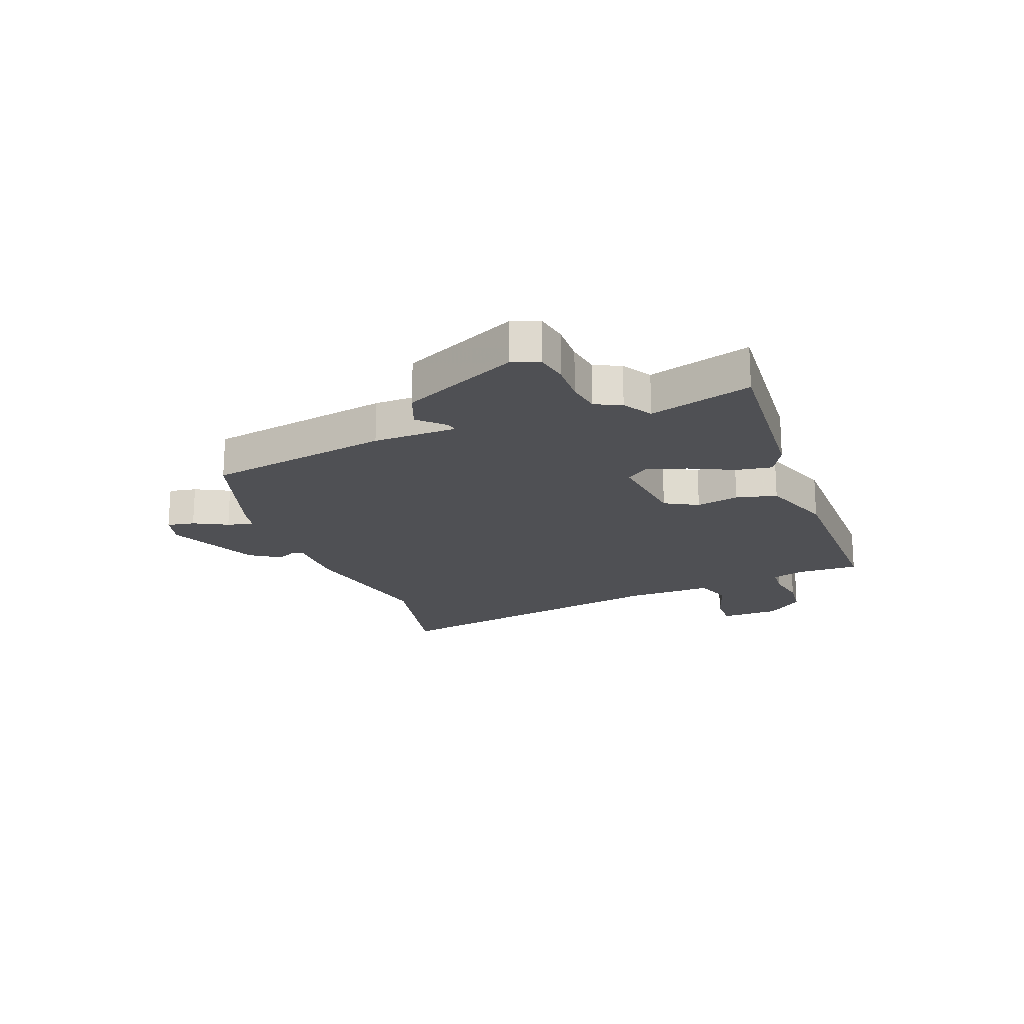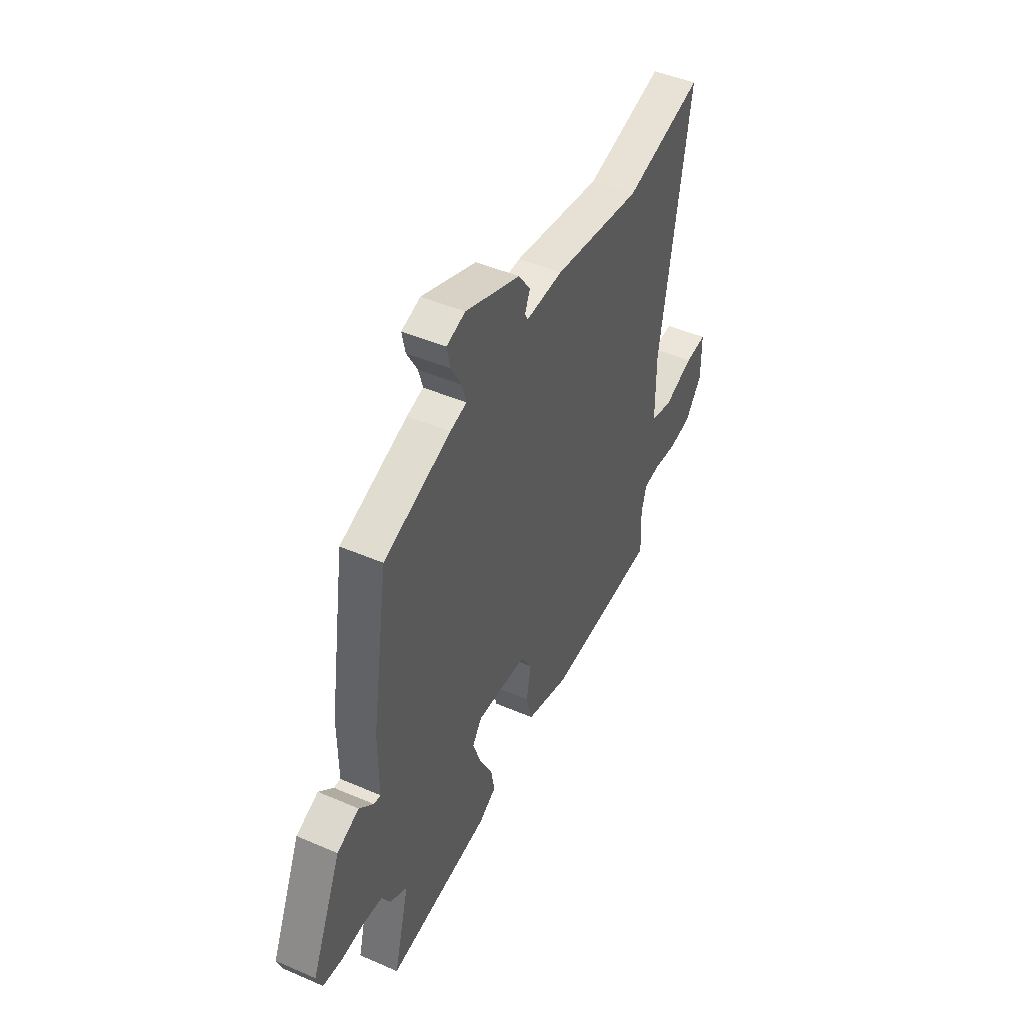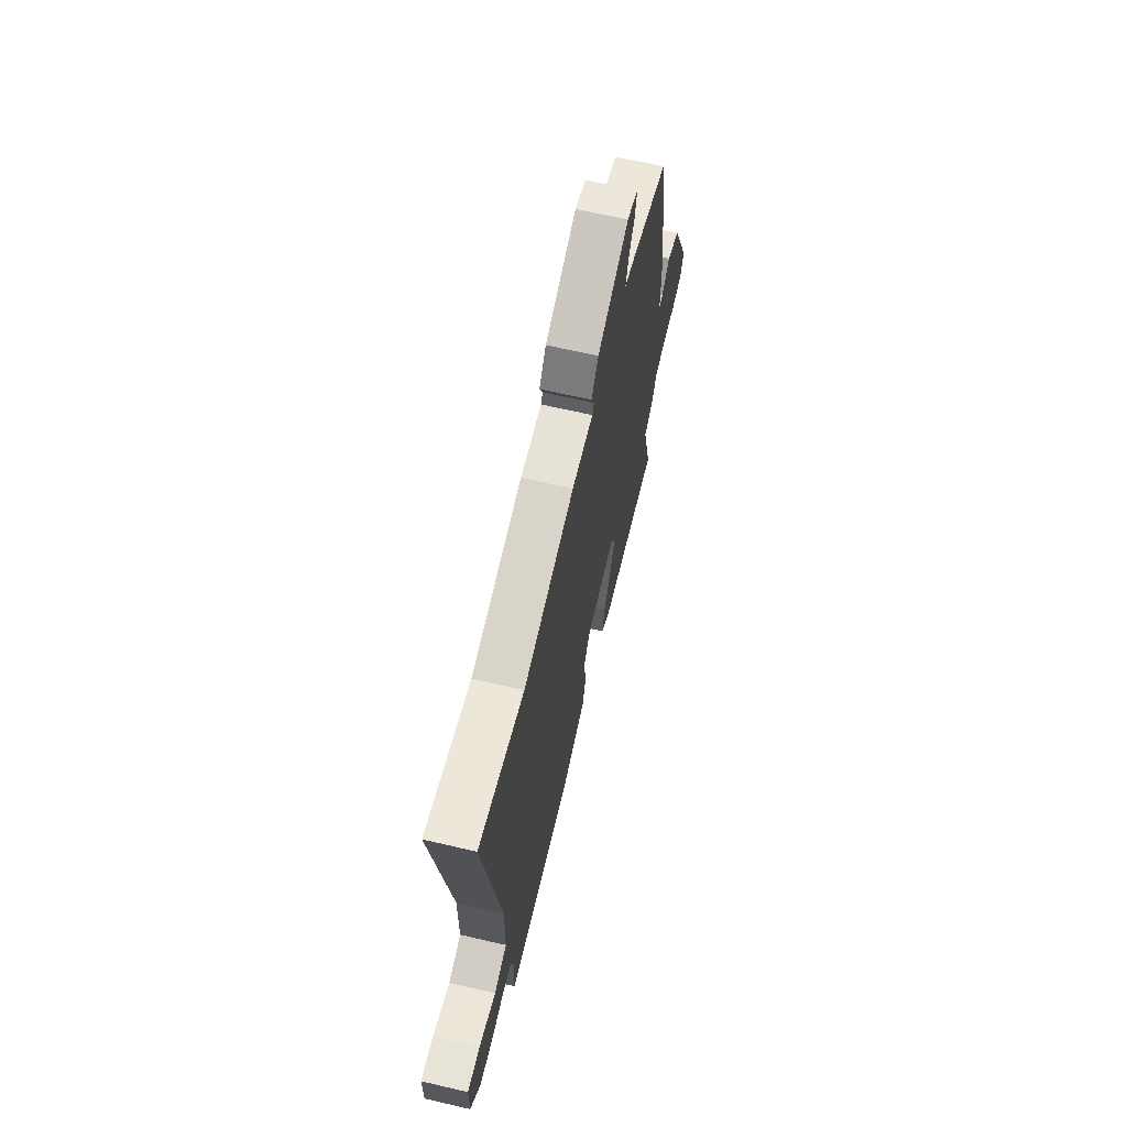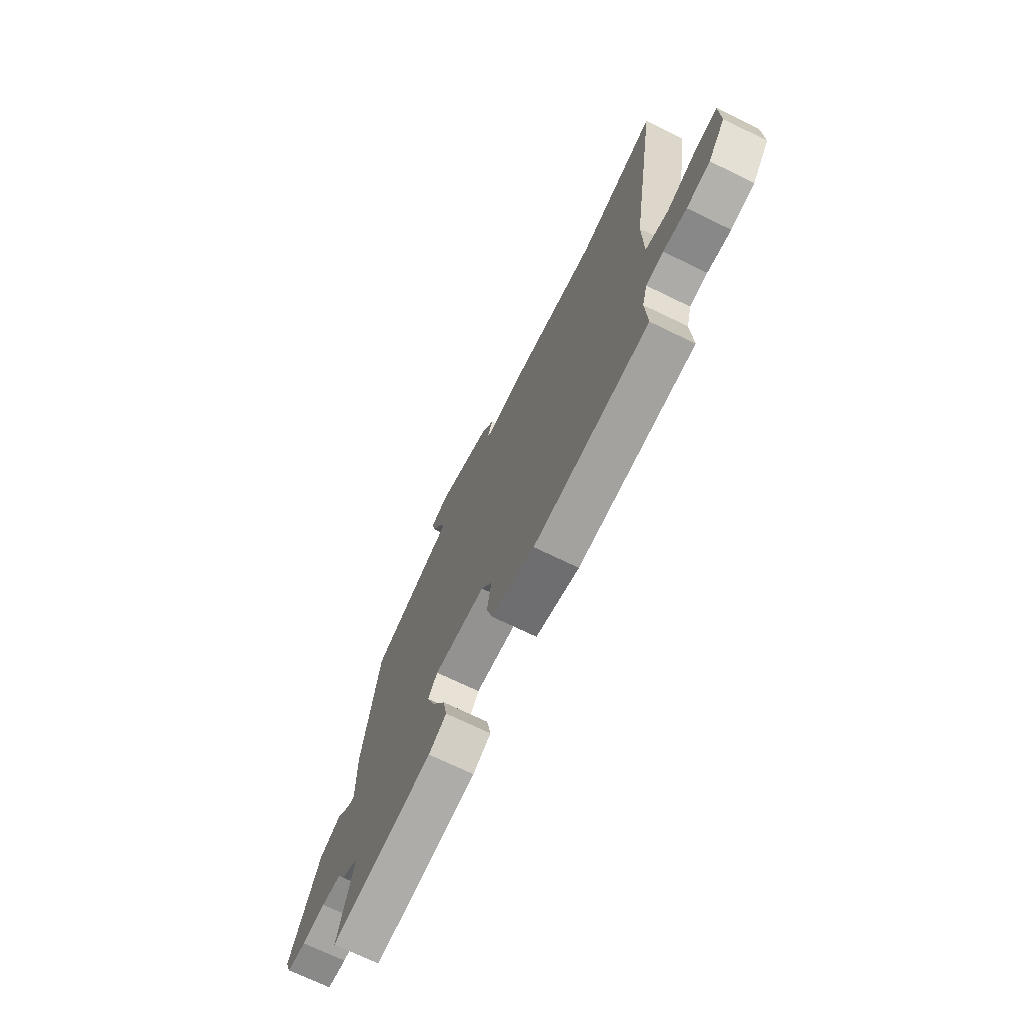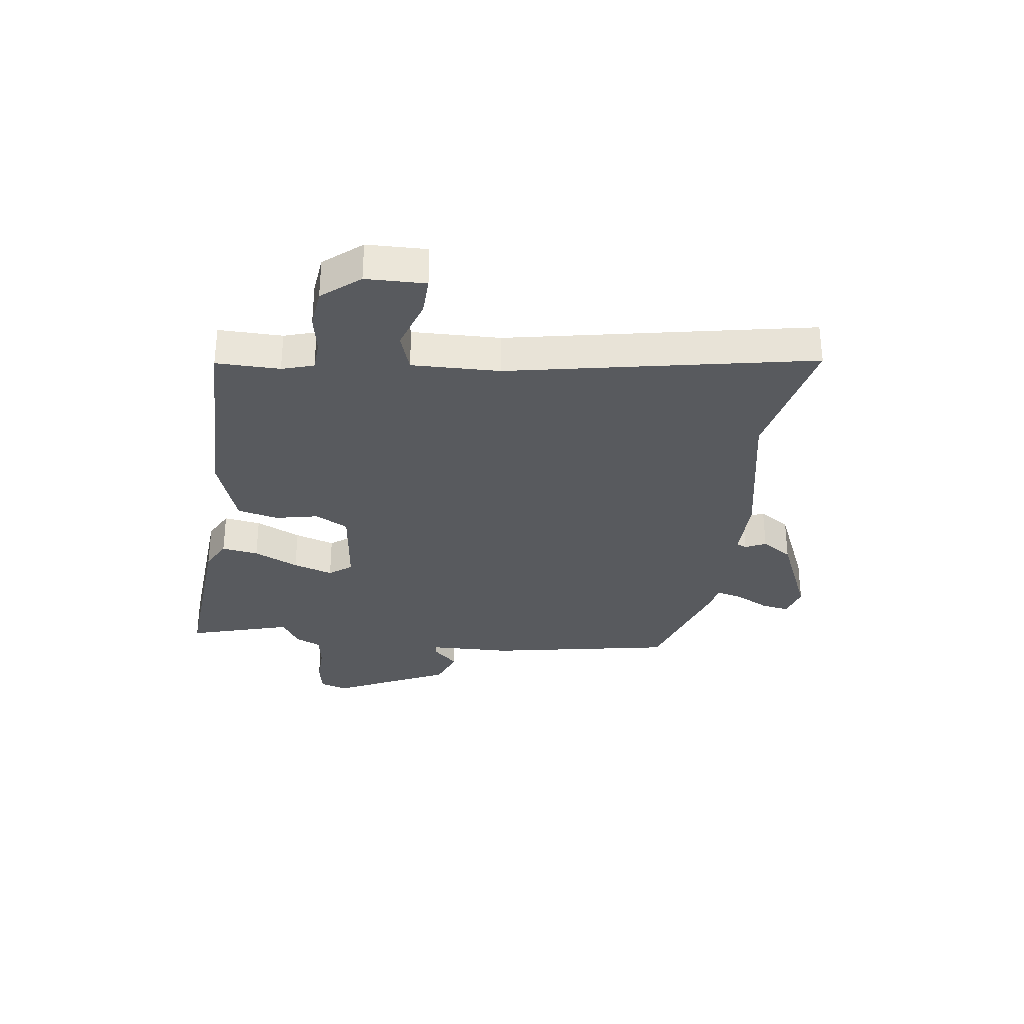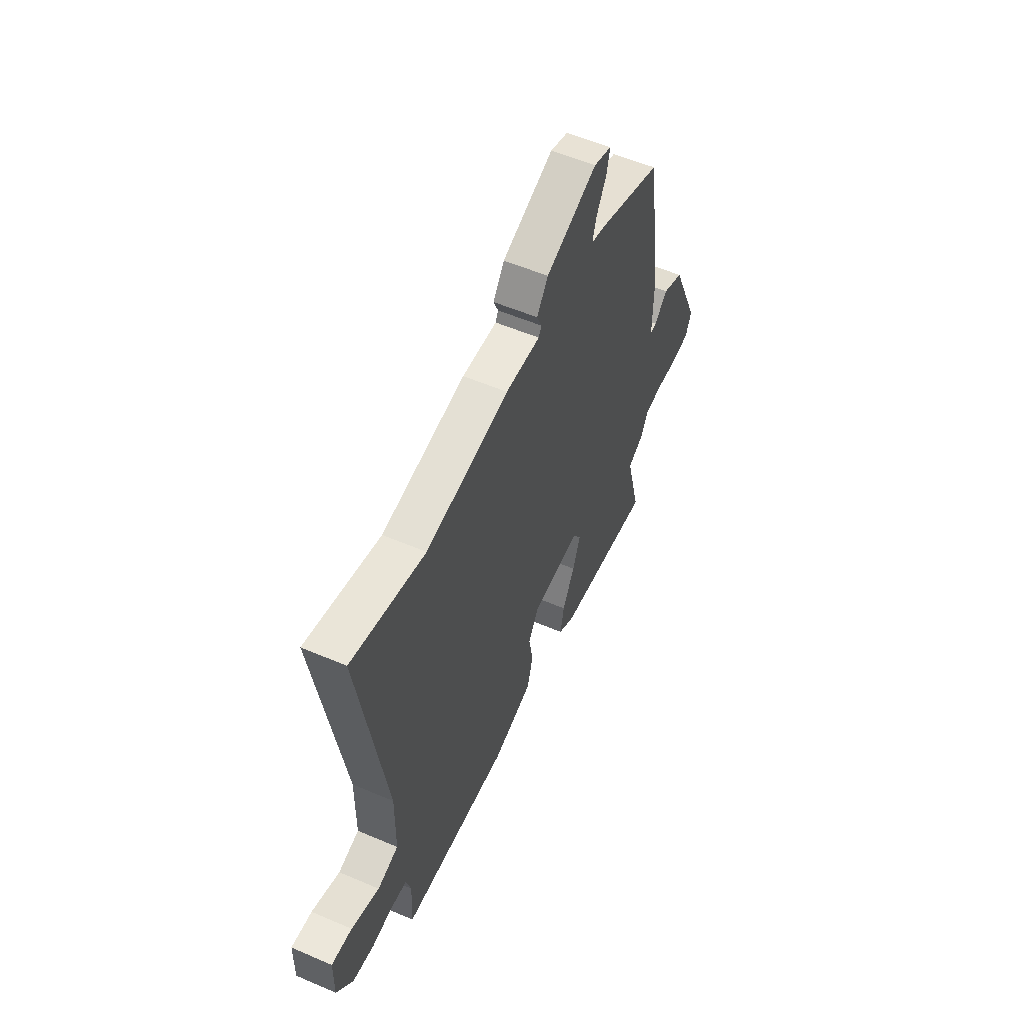
<metadata>
{"format":"obj","ext":"obj","renderer":"f3d","projection":"perspective","resolution":1024,"background":"white","views":[{"elev":-19.1,"azim":112.3,"up":"+Y"},{"elev":46.6,"azim":116.1,"up":"+Z"},{"elev":65.3,"azim":-76.8,"up":"+Z"},{"elev":-71.3,"azim":-115.9,"up":"+Z"},{"elev":-31.0,"azim":-96.0,"up":"+Y"},{"elev":55.4,"azim":-65.7,"up":"+Z"}]}
</metadata>
<code>
v 0.48 0.07 0.426
v 0.531 0.07 0.096
v 0.53 0.07 -0.053
v 0.551 0.07 -0.05
v 0.595 0.07 -0.007
v 0.663 0.07 -0.035
v 0.756 0.07 -0.245
v 0.738 0.07 -0.293
v 0.679 0.07 -0.302
v 0.606 0.07 -0.298
v 0.545 0.07 -0.306
v 0.522 0.07 -0.352
v 0.469 0.07 -0.382
v 0.517 0.07 -0.566
v 0.2 0.07 -0.533
v 0.145 0.07 -0.502
v 0.157 0.07 -0.437
v 0.197 0.07 -0.359
v 0.222 0.07 -0.289
v 0.193 0.07 -0.248
v 0.034 0.07 -0.262
v 0 0.07 -0.32
v 0.014 0.07 -0.397
v -0.005 0.07 -0.469
v -0.138 0.07 -0.511
v -0.492 0.07 -0.503
v -0.487 0.07 -0.39
v -0.503 0.07 -0.333
v -0.556 0.07 -0.328
v -0.627 0.07 -0.339
v -0.698 0.07 -0.329
v -0.751 0.07 -0.261
v -0.75 0.07 -0.155
v -0.682 0.07 -0.159
v -0.59 0.07 -0.192
v -0.521 0.07 -0.171
v -0.52 0.07 -0.015
v -0.608 0.07 0.526
v -0.366 0.07 0.468
v -0.093 0.07 0.513
v 0.021 0.07 0.509
v 0.03 0.07 0.527
v 0.014 0.07 0.564
v 0.051 0.07 0.617
v 0.22 0.07 0.684
v 0.278 0.07 0.666
v 0.268 0.07 0.617
v 0.235 0.07 0.558
v 0.222 0.07 0.512
v 0.273 0.07 0.499
v 0.48 0 0.426
v 0.531 0 0.096
v 0.53 0 -0.053
v 0.551 0 -0.05
v 0.595 0 -0.007
v 0.663 0 -0.035
v 0.756 0 -0.245
v 0.738 0 -0.293
v 0.679 0 -0.302
v 0.606 0 -0.298
v 0.545 0 -0.306
v 0.522 0 -0.352
v 0.469 0 -0.382
v 0.517 0 -0.566
v 0.2 0 -0.533
v 0.145 0 -0.502
v 0.157 0 -0.437
v 0.197 0 -0.359
v 0.222 0 -0.289
v 0.193 0 -0.248
v 0.034 0 -0.262
v 0 0 -0.32
v 0.014 0 -0.397
v -0.005 0 -0.469
v -0.138 0 -0.511
v -0.492 0 -0.503
v -0.487 0 -0.39
v -0.503 0 -0.333
v -0.556 0 -0.328
v -0.627 0 -0.339
v -0.698 0 -0.329
v -0.751 0 -0.261
v -0.75 0 -0.155
v -0.682 0 -0.159
v -0.59 0 -0.192
v -0.521 0 -0.171
v -0.52 0 -0.015
v -0.608 0 0.526
v -0.366 0 0.468
v -0.093 0 0.513
v 0.021 0 0.509
v 0.03 0 0.527
v 0.014 0 0.564
v 0.051 0 0.617
v 0.22 0 0.684
v 0.278 0 0.666
v 0.268 0 0.617
v 0.235 0 0.558
v 0.222 0 0.512
v 0.273 0 0.499
f 49 50 1 2
f 45 46 47 48
f 45 48 49
f 42 43 44 45
f 41 42 45 49
f 39 40 41
f 39 41 49 2
f 37 38 39 2
f 32 33 34 35
f 32 35 36
f 29 30 31 32
f 28 29 32 36
f 27 28 36 37
f 25 26 27
f 22 23 24 25
f 21 22 25 27
f 15 16 17 18
f 13 14 15 18
f 11 12 13 18
f 11 18 19
f 10 11 19 20
f 8 9 10 20
f 4 5 6 7
f 3 4 7 8
f 27 37 2 3
f 21 27 3
f 20 21 3
f 3 8 20
f 52 51 100 99
f 98 97 96 95
f 99 98 95
f 95 94 93 92
f 99 95 92 91
f 91 90 89
f 52 99 91 89
f 52 89 88 87
f 85 84 83 82
f 86 85 82
f 82 81 80 79
f 86 82 79 78
f 87 86 78 77
f 77 76 75
f 75 74 73 72
f 77 75 72 71
f 68 67 66 65
f 68 65 64 63
f 68 63 62 61
f 69 68 61
f 70 69 61 60
f 70 60 59 58
f 57 56 55 54
f 58 57 54 53
f 53 52 87 77
f 53 77 71
f 53 71 70
f 70 58 53
f 1 51 52 2
f 2 52 53 3
f 3 53 54 4
f 4 54 55 5
f 5 55 56 6
f 6 56 57 7
f 7 57 58 8
f 8 58 59 9
f 9 59 60 10
f 10 60 61 11
f 11 61 62 12
f 12 62 63 13
f 13 63 64 14
f 14 64 65 15
f 15 65 66 16
f 16 66 67 17
f 17 67 68 18
f 18 68 69 19
f 19 69 70 20
f 20 70 71 21
f 21 71 72 22
f 22 72 73 23
f 23 73 74 24
f 24 74 75 25
f 25 75 76 26
f 26 76 77 27
f 27 77 78 28
f 28 78 79 29
f 29 79 80 30
f 30 80 81 31
f 31 81 82 32
f 32 82 83 33
f 33 83 84 34
f 34 84 85 35
f 35 85 86 36
f 36 86 87 37
f 37 87 88 38
f 38 88 89 39
f 39 89 90 40
f 40 90 91 41
f 41 91 92 42
f 42 92 93 43
f 43 93 94 44
f 44 94 95 45
f 45 95 96 46
f 46 96 97 47
f 47 97 98 48
f 48 98 99 49
f 49 99 100 50
f 50 100 51 1

</code>
